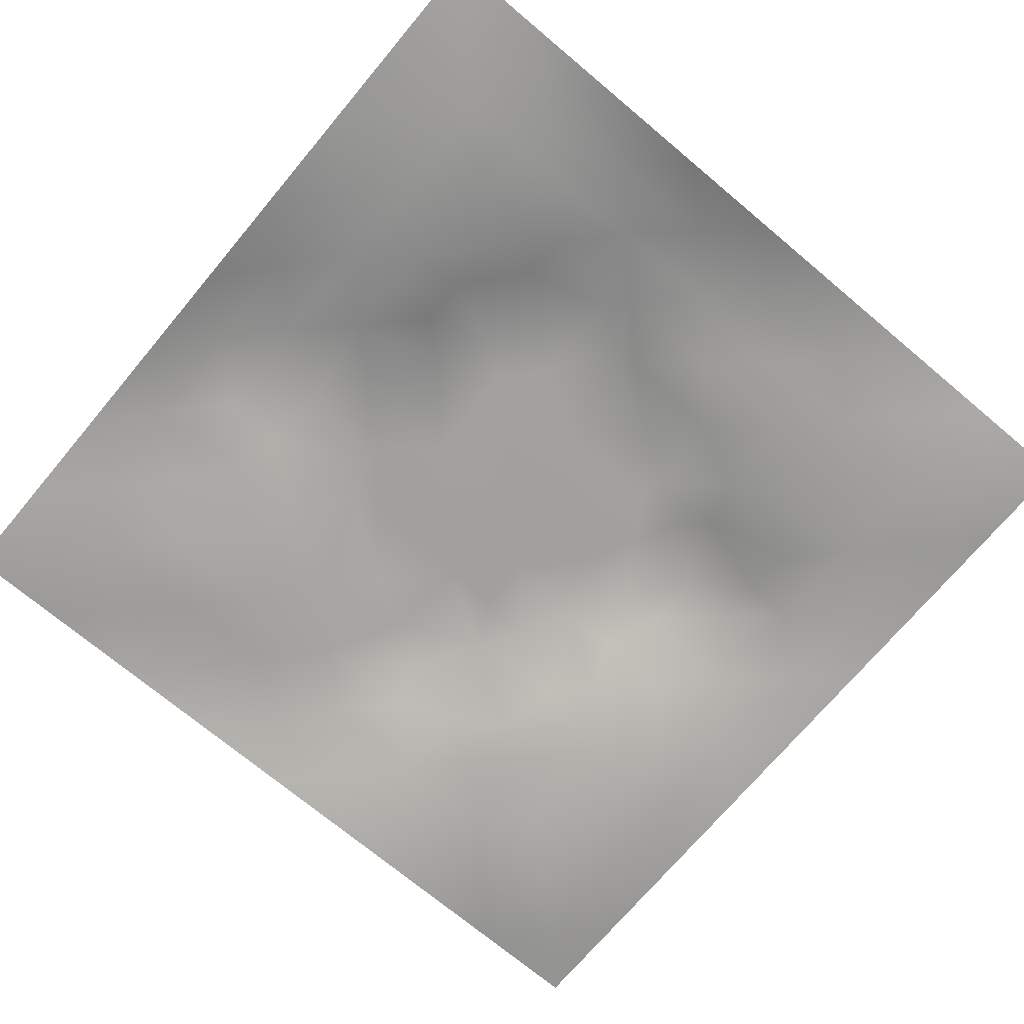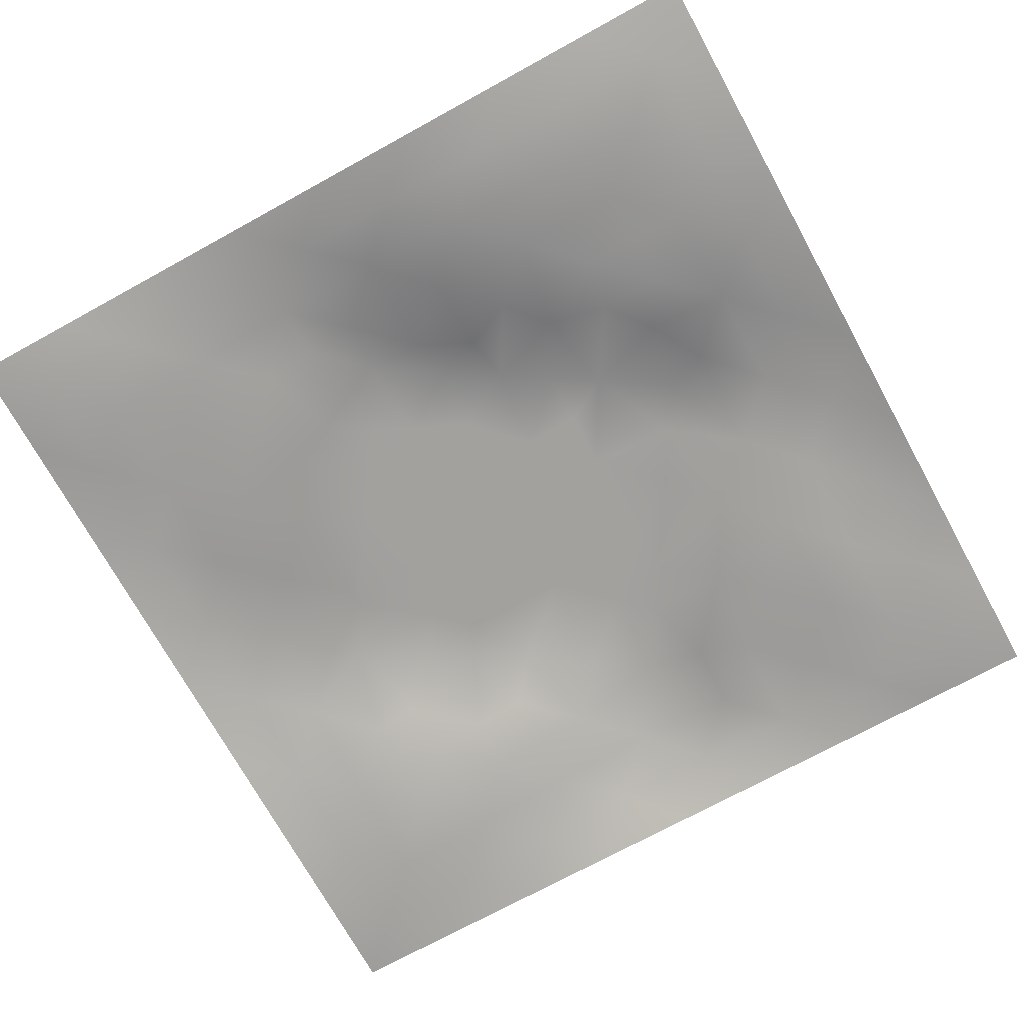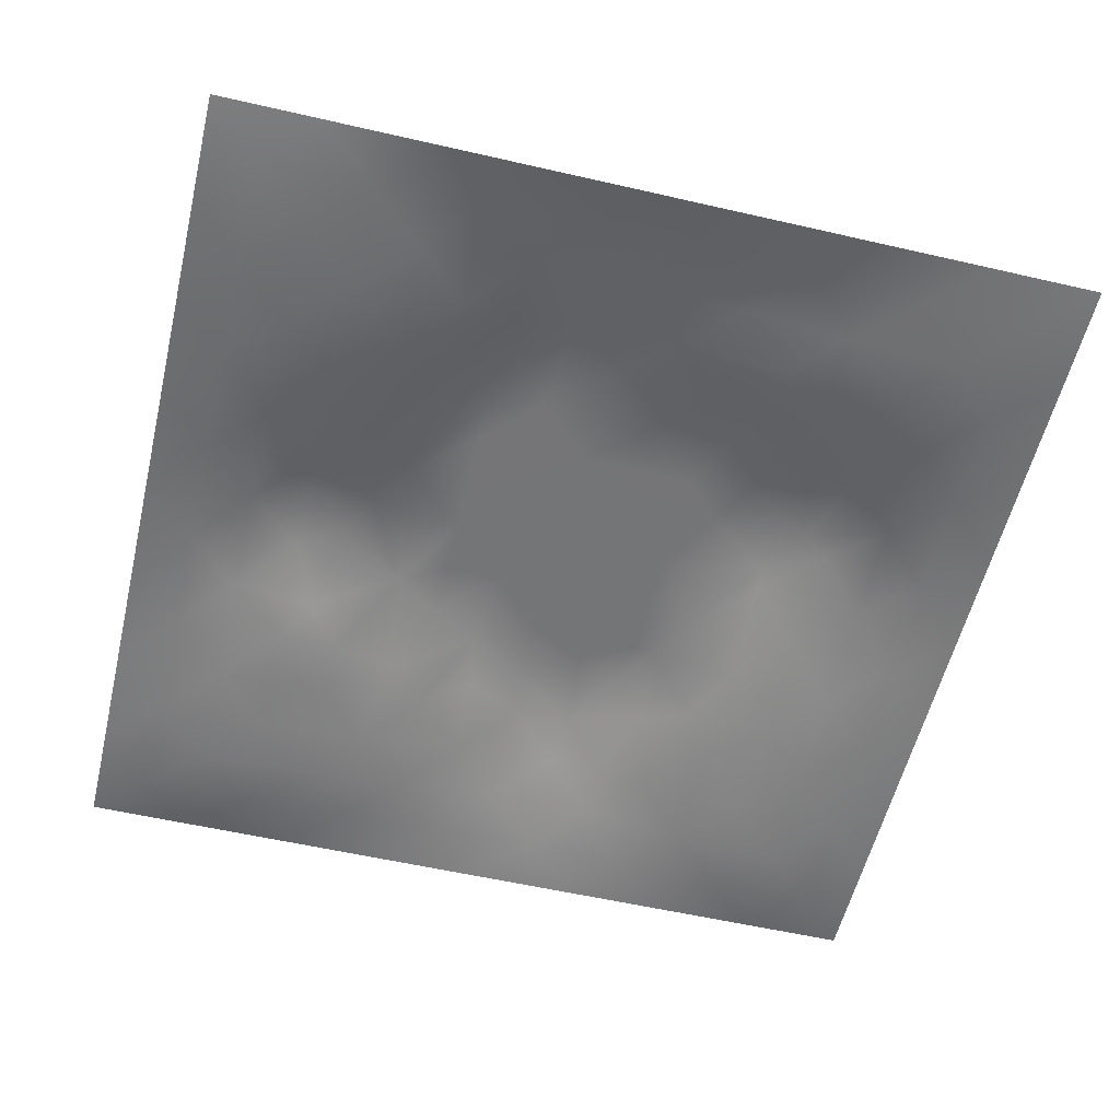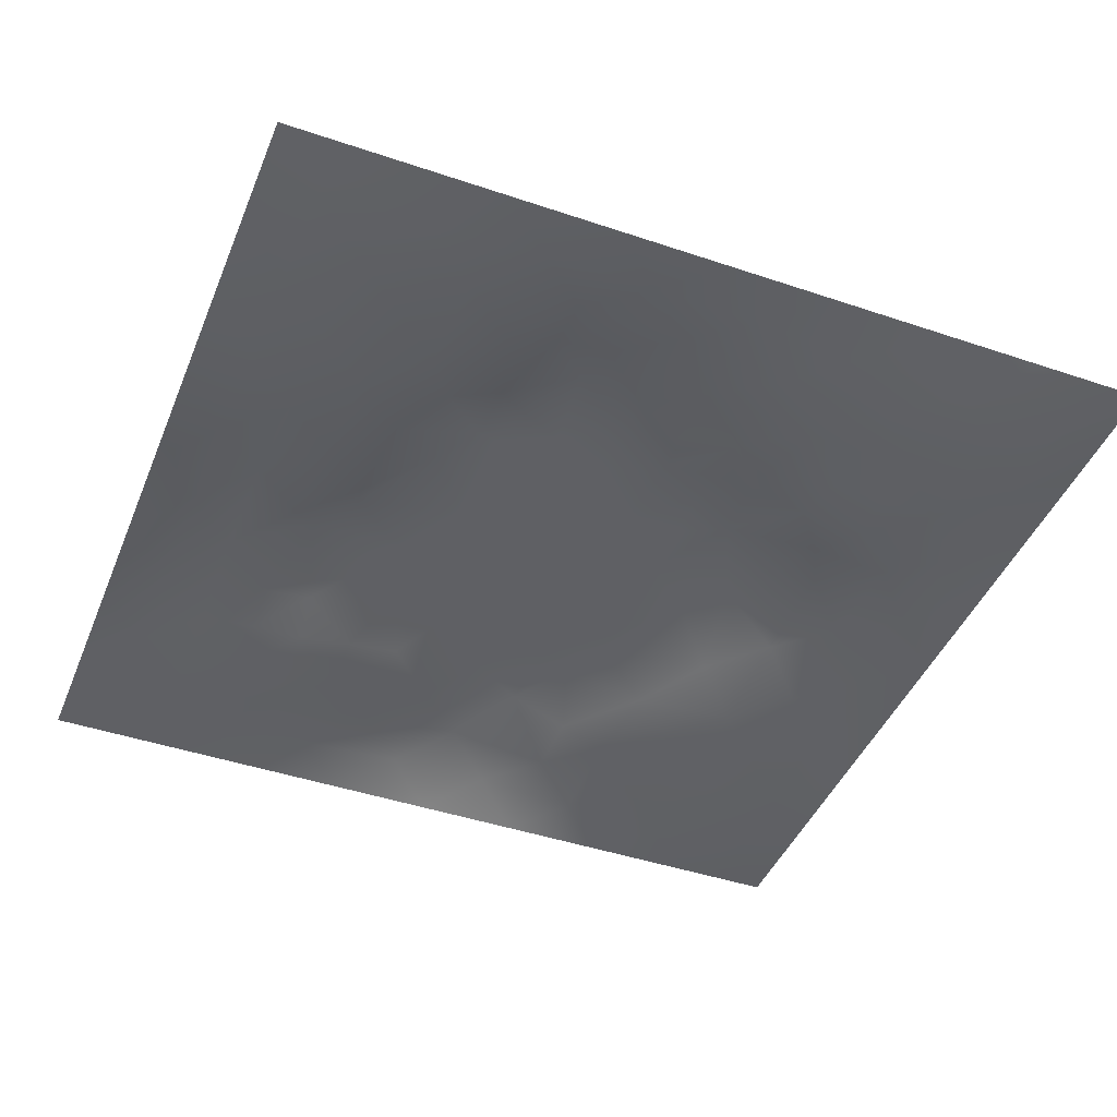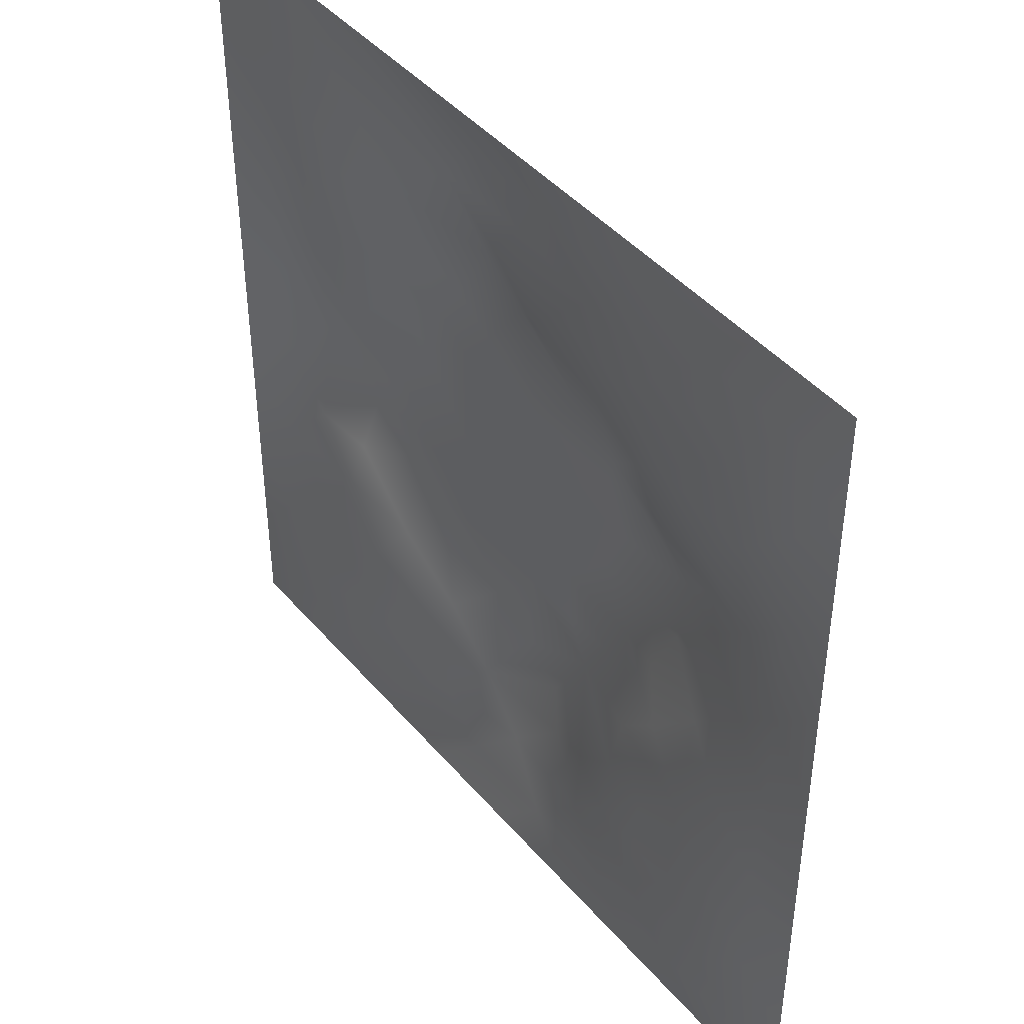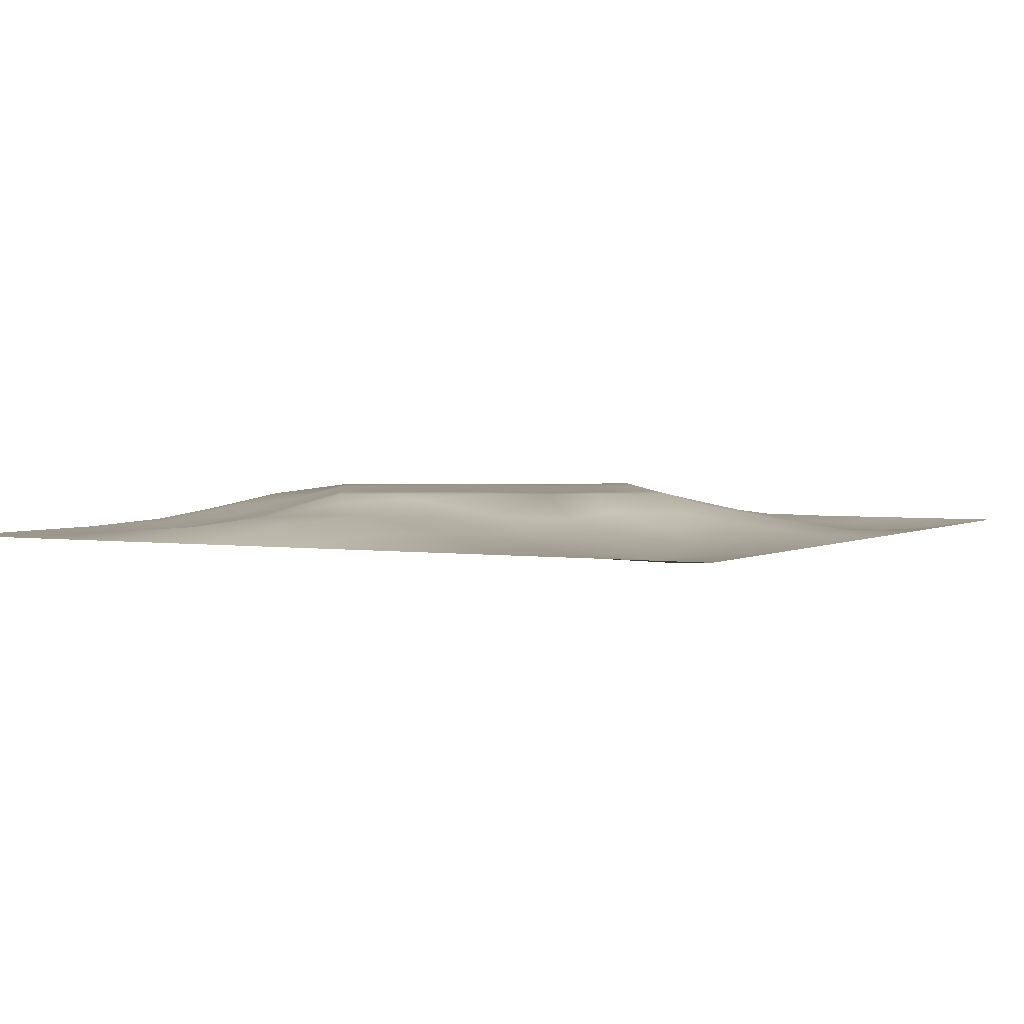
<metadata>
{"format":"obj","ext":"obj","renderer":"f3d","projection":"perspective","resolution":1024,"background":"white","views":[{"elev":-71.9,"azim":140.0,"up":"+Z"},{"elev":-72.0,"azim":-61.2,"up":"+Z"},{"elev":-56.5,"azim":76.5,"up":"+Z"},{"elev":-44.0,"azim":-111.6,"up":"+Z"},{"elev":43.7,"azim":-127.2,"up":"+Y"},{"elev":2.6,"azim":-151.4,"up":"+Z"}]}
</metadata>
<code>
v -0 0 -0
v 1 0 -0
v -0 1 0
v 1 1 0
v 0.4995 0.4995 0.05078
v -0 0.5 0
v 0.5 1 0
v 1 0.5 0
v 0.5 -0 0
v 0.251 0.7483 0.01169
v 0.7485 0.7494 0.01704
v 0.252 0.2511 0.004547
v 0.7491 0.2518 0.01195
v 0.75 0 0
v 0.25 0 0
v 1 0.75 0
v 1 0.25 0
v 0.25 1 0
v 0.75 1 0
v 0 0.25 0
v 0 0.75 -0
v 0.434 0.3712 0.05086
v 0.248 0.5001 0.04246
v 0.5004 0.7515 0.04542
v 0.3716 0.3708 0.05094
v 0.8763 0.3757 0.02194
v 0.6242 0.1253 0.01217
v 0.6258 0.3733 0.05078
v 0.8745 0.1257 -0.003129
v 0.375 0.1246 0.01606
v 0.1255 0.1254 -0.01126
v 0.7495 0.687 0.02641
v 0.8759 0.6249 0.02324
v 0.626 0.6258 0.05078
v 0.8743 0.8746 -9.8e-05
v 0.3757 0.8747 0.01297
v 0.3735 0.6259 0.05078
v 0.1257 0.8743 -0.008008
v 0.1242 0.625 0.0188
v 0.625 0.8769 0.02707
v 0.1262 0.3761 0.001258
v 0.251 0.1257 -0.001905
v 0.8742 0.7496 0.008792
v 0.8748 0.2509 0.008762
v 0.2509 0.874 0.002253
v 0.7491 0.8751 0.01024
v 0.1261 0.2508 -0.004944
v 0.1257 0.749 0.001422
v 0.3051 0.7125 0.02402
v 0.2782 0.4354 0.03609
v 0.7505 0.6245 0.03526
v 0.8786 0.5001 0.03825
v 0.3683 0.6506 0.05094
v 0.3758 0.7492 0.02665
v 0 0.375 0
v 0.4999 0.8771 0.03069
v 0.4998 0.6258 0.05078
v 0.2512 0.3762 0.01831
v 0.1242 0.5001 0.01974
v 0.3733 0.4996 0.05078
v 0.6236 0.2506 0.026
v 0.4996 0.1233 0.02666
v 0.4992 0.3732 0.05078
v 0 0.625 0
v 0 0.875 0
v 0 0.125 0
v 0.625 1 0
v 0.875 1 0
v 0.125 1 0
v 0.375 1 0
v 1 0.375 0
v 1 0.125 0
v 1 0.875 0
v 1 0.625 0
v 0.375 0 0
v 0.125 0 0
v 0.875 0 0
v 0.625 0 0
v 0.7491 0.126 0.001298
v 0.6259 0.4995 0.05078
v 0.3427 0.5627 0.05086
v 0.06316 0.313 -0.001506
v 0.1877 0.4383 0.0196
v 0.1892 0.3137 0.003003
v 0.06272 0.4377 0.005052
v 0.6876 0.9389 0.01549
v 0.6861 0.8127 0.0205
v 0.5625 0.9399 0.02057
v 0.06259 0.6873 0.004711
v 0.188 0.686 0.01269
v 0.06263 0.5625 0.00655
v 0.1879 0.937 -0.001732
v 0.1883 0.8115 0.002829
v 0.06259 0.9374 -0.00658
v 0.4365 0.5626 0.05078
v 0.5251 0.7489 0.05093
v 0.438 0.813 0.02861
v 0.3139 0.811 0.008909
v 0.4375 0.9384 0.0143
v 0.9371 0.8124 0.004577
v 0.8111 0.8118 0.003991
v 0.9373 0.9373 -0.002202
v 0.7052 0.5904 0.05093
v 0.5628 0.5626 0.05078
v 0.4227 0.6847 0.05093
v 0.8139 0.5616 0.03315
v 0.8118 0.6866 0.01657
v 0.9394 0.5626 0.01915
v 0.3134 0.2624 0.01195
v 0.5664 0.3035 0.05093
v 0.4362 0.4363 0.05078
v 0.1879 0.06278 -0.005355
v 0.06243 0.06242 -0.008264
v 0.1888 0.1883 -0.004326
v 0.3127 0.06262 0.004235
v 0.3146 0.1883 0.005296
v 0.4375 0.06215 0.01002
v 0.8122 0.063 0.000648
v 0.9374 0.06266 -0.005128
v 0.3365 0.4268 0.05093
v 0.5626 0.4363 0.05078
v 0.2968 0.4901 0.05093
v 0.5619 0.1865 0.03018
v 0.6861 0.1889 0.009165
v 0.5623 0.06175 0.01265
v 0.9381 0.3127 0.01159
v 0.8123 0.3144 0.01552
v 0.9404 0.4375 0.02202
v 0.3128 0.9372 0.005177
v 0.1862 0.6253 0.02914
v 0.8117 0.1889 0.001703
v 0.2517 0.1884 -0.000139
v 0.6873 0.06261 0.008568
v 0.6892 0.4364 0.05078
v 0.9372 0.188 0.000428
v 0.4364 0.1851 0.03749
v 0.06271 0.1879 -0.007848
v 0.7544 0.512 0.05093
v 0.9376 0.6874 0.008912
v 0.6702 0.3685 0.05093
v 0.0629 0.8121 -0.00352
v 0.8123 0.9375 0.006283
v 0.1854 0.5629 0.03517
v 0.563 0.8148 0.04162
v 0.7229 0.4014 0.05094
v 0.4568 0.2344 0.05094
v 0.2444 0.5732 0.05094
v 0.7956 0.4468 0.05094
v 0.5832 0.7856 0.05094
v 0.6673 0.651 0.05093
v 0.51 0.2681 0.05093
v 0.2991 0.3335 0.01772
v 0.3166 0.6182 0.05094
v 0.7129 0.302 0.02481
v 0.7489 0.8123 0.01436
v 0.5818 0.6738 0.05086
v 0.2816 0.6554 0.03014
v 0.6881 0.7581 0.02944
v 0.405 0.3173 0.05094
v 0.634 0.7043 0.05094
v 0.8014 0.3741 0.02704
v 0.3679 0.2207 0.01646
f 1 113 66
f 31 137 113
f 161 127 26
f 112 31 113
f 136 123 146
f 106 52 33
f 50 58 120
f 84 41 47
f 137 66 113
f 75 115 15
f 12 152 84
f 23 147 143
f 25 120 152
f 76 113 1
f 76 112 113
f 15 112 76
f 115 112 15
f 30 115 117
f 108 33 52
f 75 117 115
f 115 30 42
f 145 140 154
f 51 150 103
f 136 162 30
f 90 10 48
f 54 98 49
f 42 112 115
f 58 84 152
f 13 154 124
f 60 120 111
f 127 13 44
f 26 127 126
f 101 43 35
f 104 80 34
f 10 49 98
f 50 122 23
f 49 53 54
f 117 62 30
f 148 26 52
f 62 123 136
f 77 2 119
f 77 119 118
f 71 128 126
f 58 152 120
f 63 28 121
f 119 29 118
f 122 50 120
f 125 27 62
f 135 72 17
f 136 30 62
f 138 148 106
f 60 122 120
f 153 53 157
f 11 32 107
f 107 43 11
f 150 160 34
f 25 22 111
f 147 157 130
f 151 146 123
f 154 140 61
f 82 47 41
f 45 98 36
f 82 137 47
f 61 124 154
f 26 126 128
f 62 117 125
f 20 137 82
f 38 92 94
f 20 66 137
f 55 20 82
f 69 94 92
f 12 114 132
f 8 108 128
f 141 48 38
f 24 144 97
f 65 141 94
f 114 31 42
f 38 94 141
f 92 18 69
f 97 54 24
f 151 110 63
f 46 35 142
f 29 119 135
f 83 23 59
f 151 63 159
f 35 46 101
f 129 45 36
f 27 124 123
f 85 41 59
f 78 125 9
f 70 129 99
f 83 59 41
f 129 70 18
f 36 99 129
f 93 38 48
f 38 45 92
f 52 128 108
f 65 94 3
f 72 135 119
f 94 69 3
f 39 90 48
f 21 141 65
f 18 92 129
f 6 91 64
f 105 24 54
f 93 45 38
f 89 39 48
f 13 124 131
f 45 129 92
f 9 125 117
f 64 89 21
f 55 82 85
f 6 85 91
f 59 91 85
f 41 85 82
f 6 55 85
f 146 151 159
f 59 39 91
f 109 162 159
f 143 39 59
f 118 29 79
f 58 50 83
f 134 148 138
f 58 83 84
f 119 2 72
f 49 157 53
f 11 158 32
f 138 103 80
f 10 98 93
f 21 89 141
f 105 53 37
f 51 32 150
f 79 133 118
f 118 133 14
f 79 131 124
f 100 35 43
f 143 59 23
f 48 141 89
f 78 133 125
f 62 27 123
f 53 153 37
f 37 81 95
f 60 95 81
f 156 34 160
f 5 95 111
f 148 145 161
f 57 37 95
f 37 57 105
f 27 125 133
f 121 5 111
f 22 63 111
f 61 151 123
f 17 126 135
f 41 84 83
f 131 44 13
f 60 111 95
f 28 134 80
f 104 95 5
f 28 140 134
f 24 105 96
f 57 95 104
f 24 96 144
f 132 42 116
f 12 132 116
f 45 93 98
f 110 28 63
f 106 103 138
f 9 117 75
f 26 128 52
f 54 97 98
f 130 90 39
f 101 11 43
f 99 36 56
f 80 104 5
f 23 83 50
f 126 17 71
f 109 12 116
f 44 126 127
f 144 149 40
f 103 150 34
f 36 98 97
f 153 81 37
f 96 156 149
f 122 147 23
f 26 148 161
f 157 147 153
f 120 25 111
f 12 109 152
f 14 133 78
f 140 110 61
f 107 106 33
f 44 135 126
f 51 103 106
f 34 156 104
f 57 104 156
f 121 80 5
f 63 121 111
f 121 28 80
f 77 118 14
f 10 93 48
f 103 34 80
f 131 79 29
f 140 145 134
f 49 10 157
f 124 27 79
f 139 33 108
f 107 33 43
f 133 79 27
f 145 148 134
f 139 43 33
f 11 155 158
f 96 105 57
f 140 28 110
f 51 106 107
f 127 161 154
f 97 56 36
f 86 46 142
f 112 42 31
f 40 46 86
f 74 139 108
f 100 43 139
f 137 31 47
f 114 47 31
f 88 40 86
f 16 100 139
f 102 35 100
f 68 142 102
f 88 99 56
f 142 35 102
f 53 105 54
f 147 122 81
f 19 86 142
f 88 56 40
f 144 40 56
f 96 149 144
f 44 131 135
f 87 46 40
f 81 153 147
f 87 155 46
f 144 56 97
f 60 81 122
f 64 91 89
f 156 96 57
f 67 88 86
f 7 99 88
f 7 70 99
f 67 7 88
f 19 67 86
f 68 19 142
f 73 102 100
f 4 68 102
f 73 4 102
f 16 73 100
f 74 16 139
f 8 74 108
f 39 89 91
f 22 25 159
f 116 42 30
f 134 138 80
f 61 123 124
f 106 148 52
f 87 40 149
f 128 71 8
f 90 130 157
f 32 51 107
f 42 132 114
f 130 143 147
f 29 135 131
f 25 152 159
f 155 101 46
f 154 161 145
f 84 114 12
f 101 155 11
f 114 84 47
f 63 22 159
f 154 13 127
f 90 157 10
f 143 130 39
f 149 158 87
f 109 159 152
f 116 30 162
f 87 158 155
f 149 160 158
f 160 149 156
f 110 151 61
f 146 159 162
f 146 162 136
f 116 162 109
f 160 150 158
f 32 158 150

</code>
